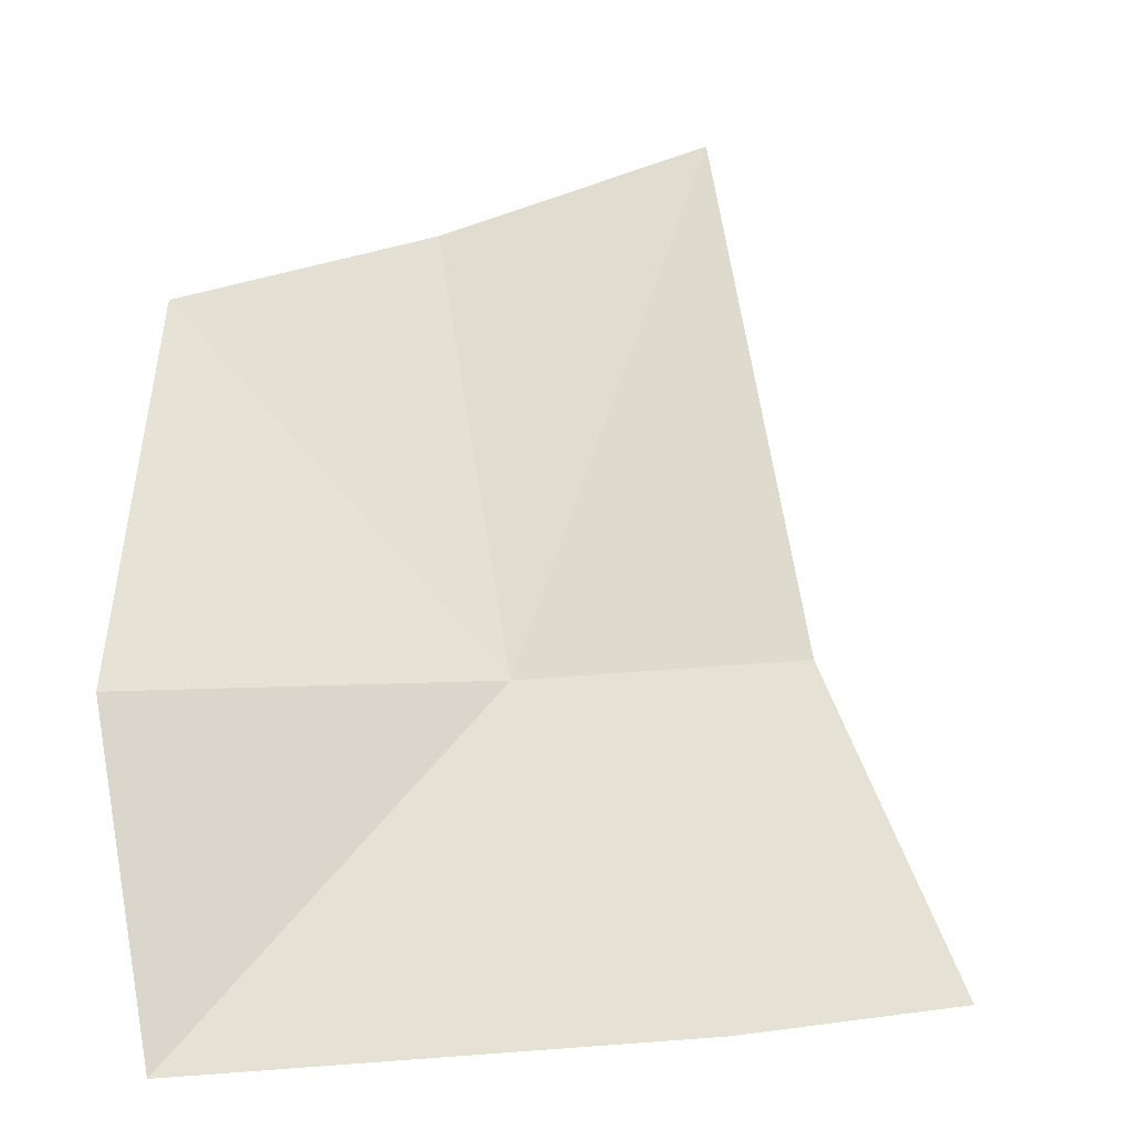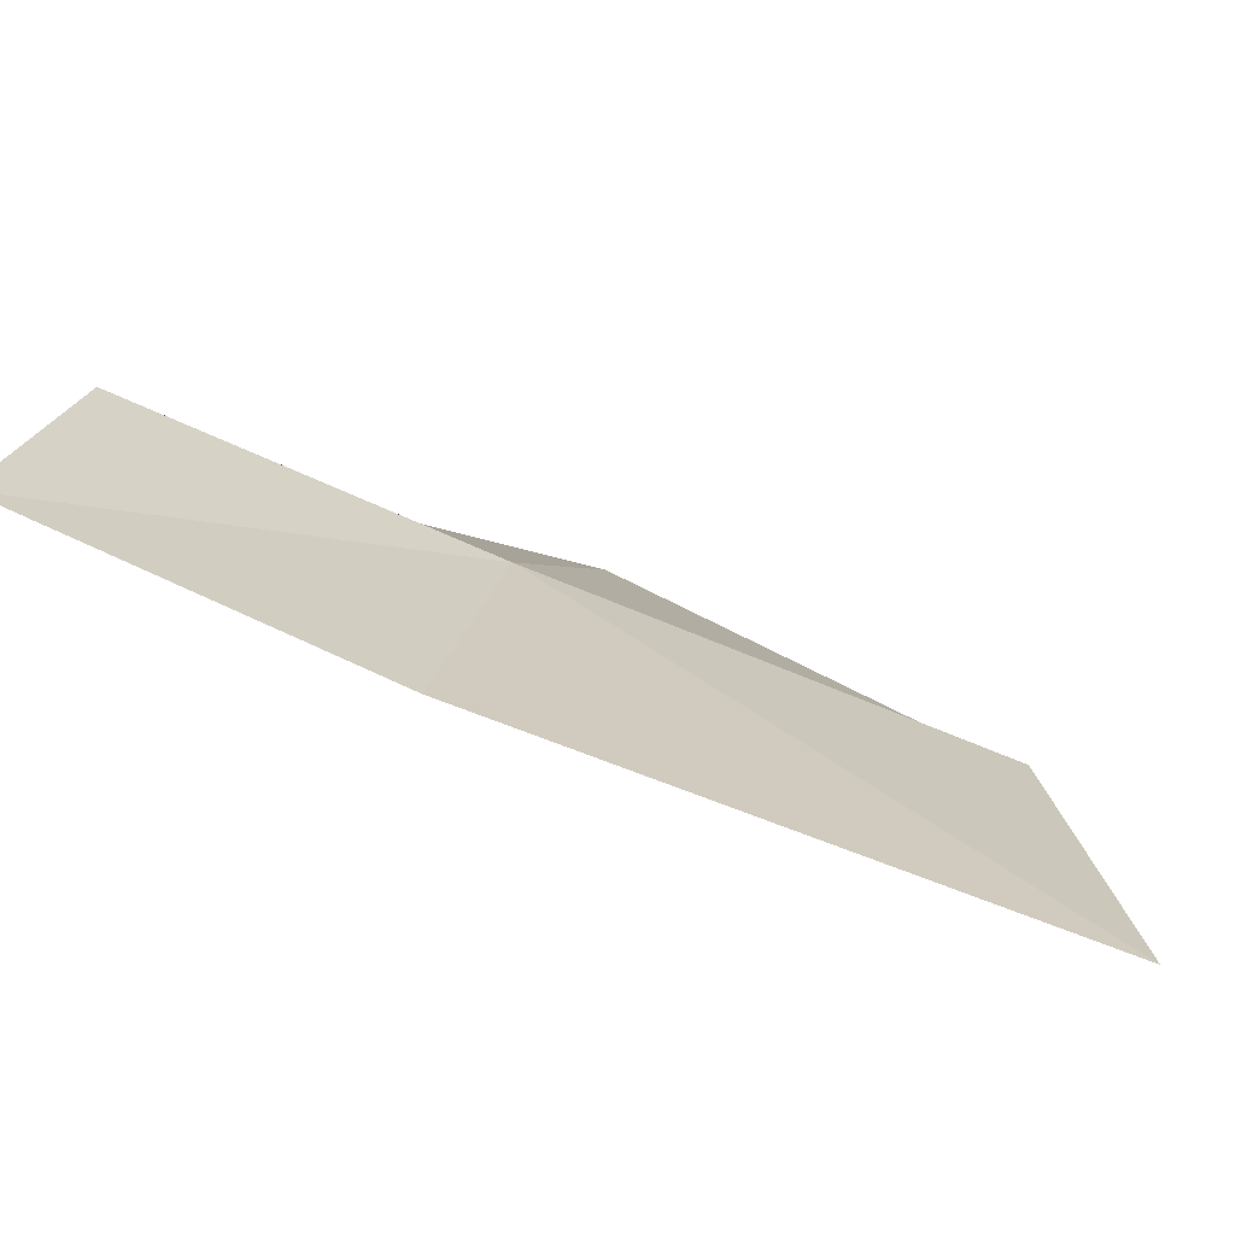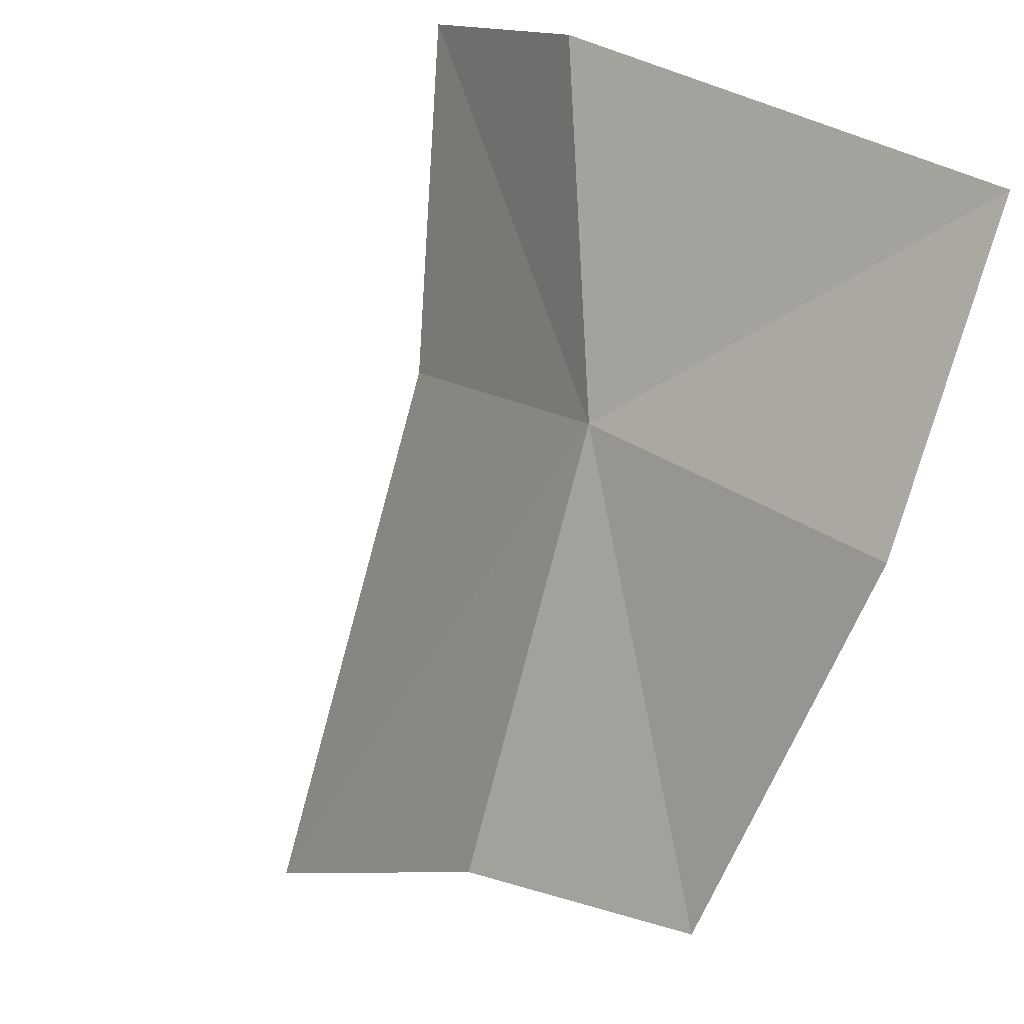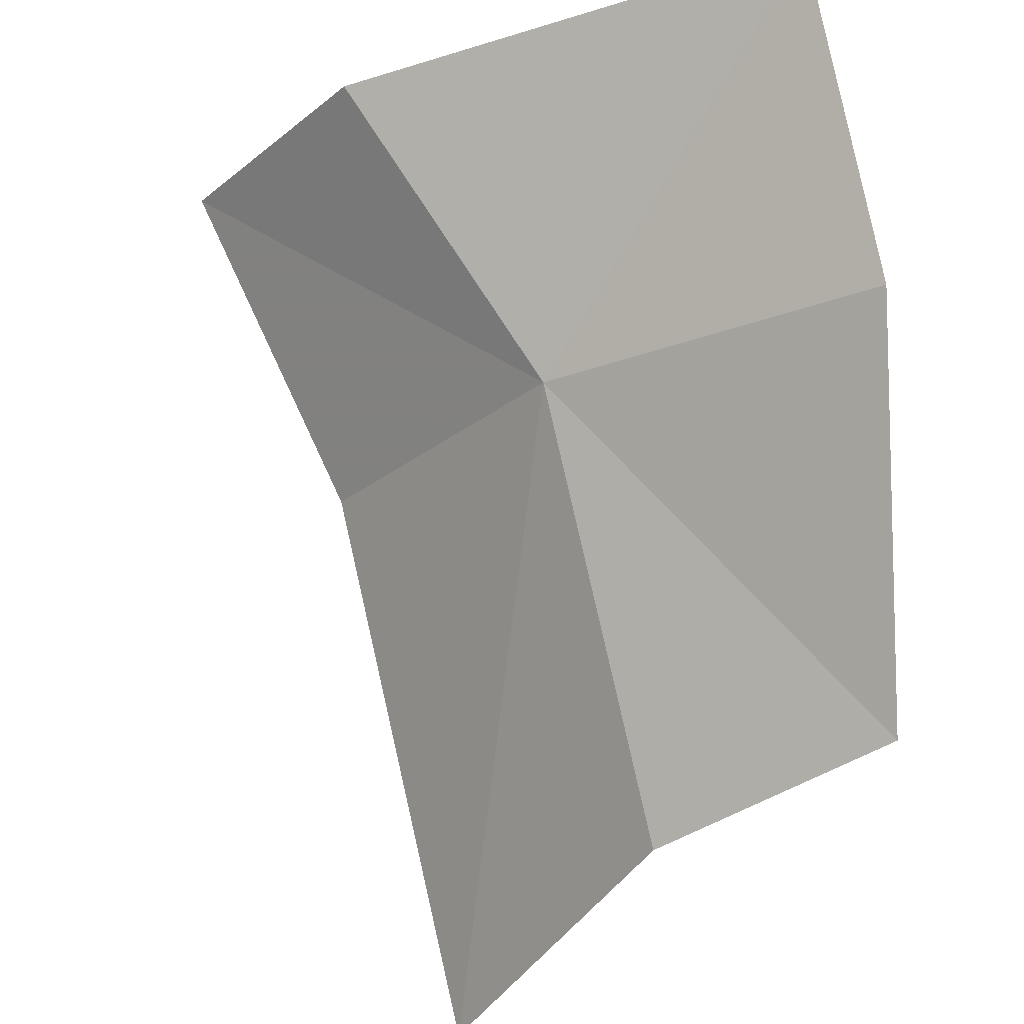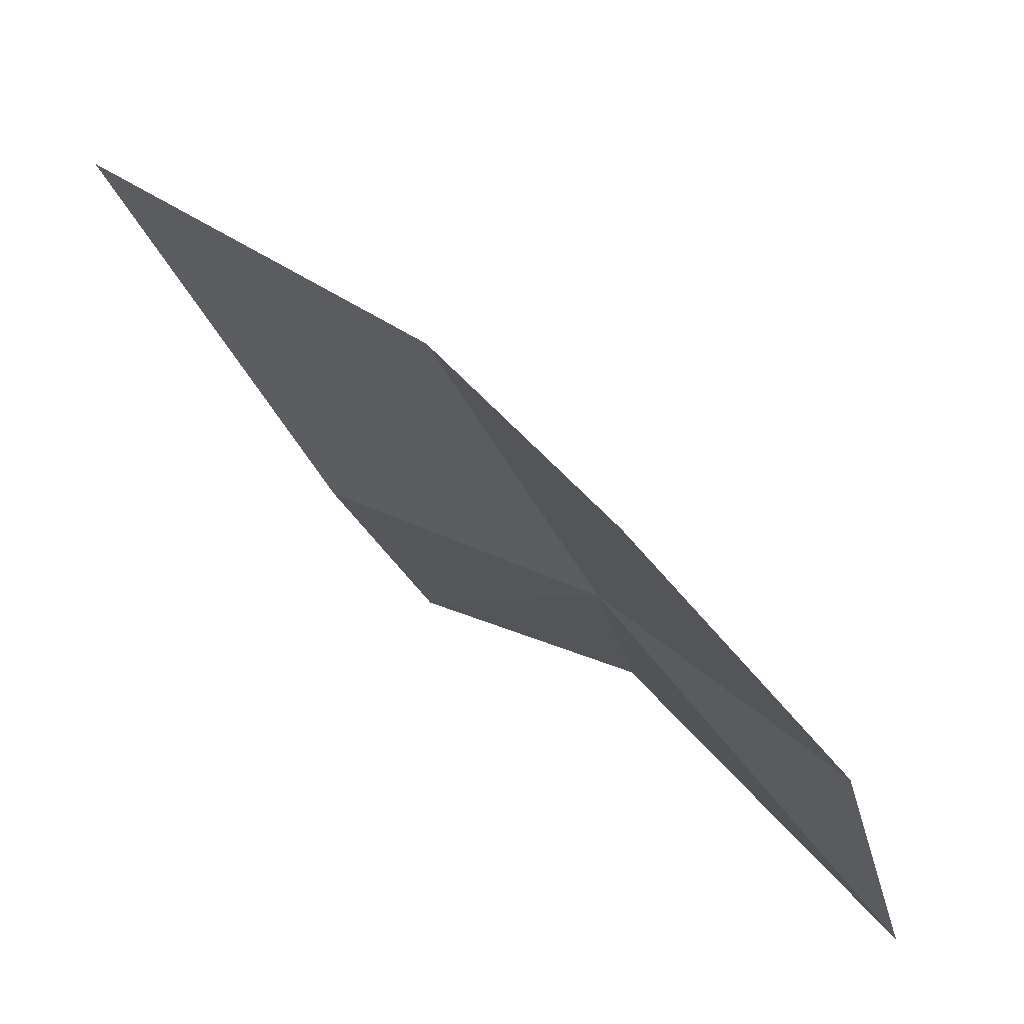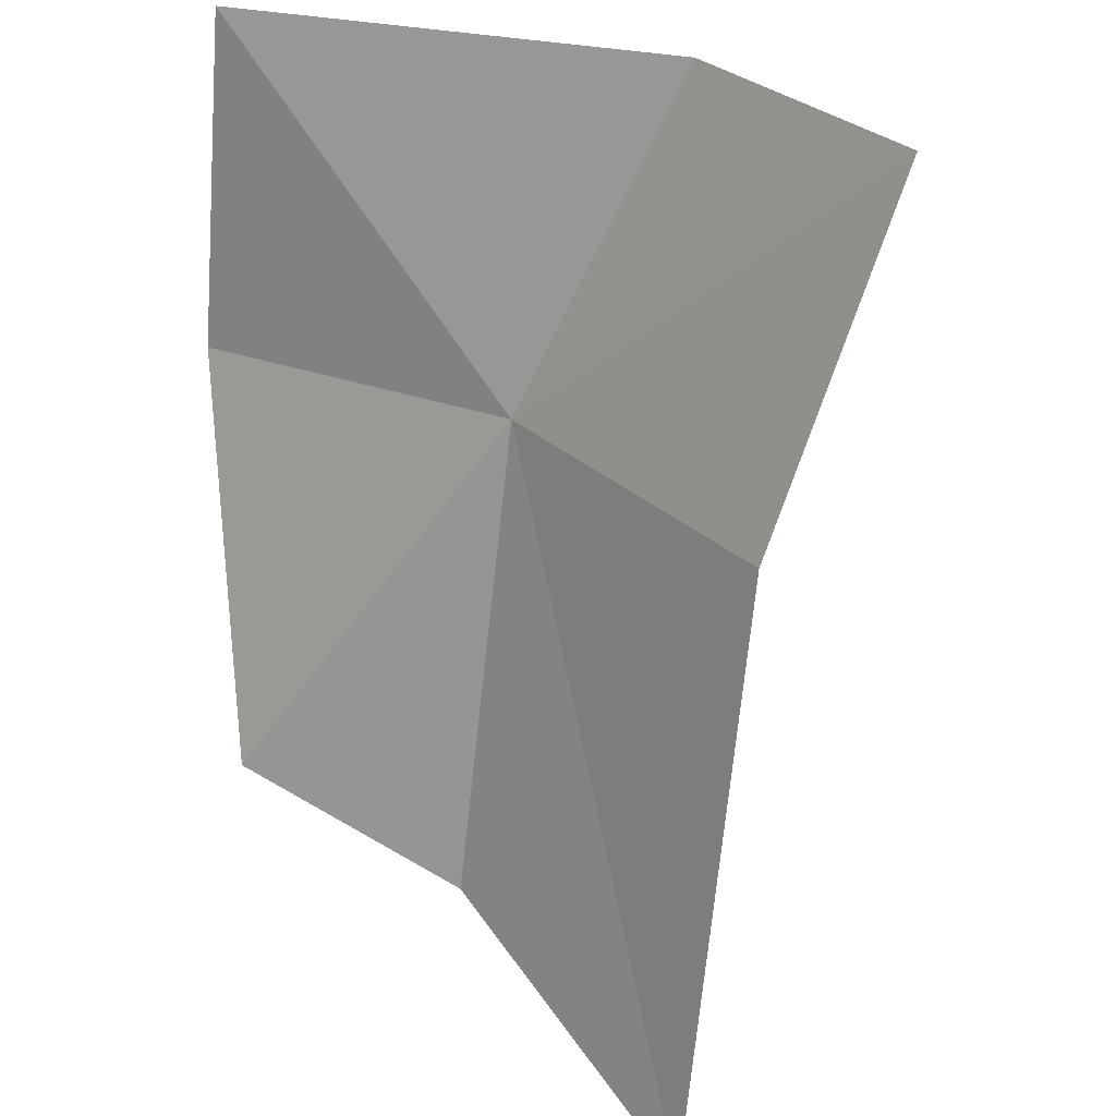
<metadata>
{"format":"obj","ext":"obj","renderer":"f3d","projection":"perspective","resolution":1024,"background":"white","views":[{"elev":5.3,"azim":-160.9,"up":"+Z"},{"elev":-35.1,"azim":-76.0,"up":"+Y"},{"elev":77.5,"azim":34.8,"up":"+Y"},{"elev":60.1,"azim":4.9,"up":"+Y"},{"elev":35.7,"azim":85.5,"up":"+Z"},{"elev":-50.4,"azim":-167.8,"up":"+Y"}]}
</metadata>
<code>
v -211.1 2.262 110.6
v -210.1 3.668 109.1
v -212.2 2.59 109.2
v -213 1.508 109.2
v -209.7 3.242 110.6
v -209.4 2.148 112.2
v -210.4 1.422 112.5
v -211.3 0.0244 113
v -212.1 0.9864 110.6
f 1 2 3
f 1 3 4
f 1 5 2
f 1 6 5
f 1 7 6
f 1 8 7
f 1 9 8
f 1 4 9

</code>
